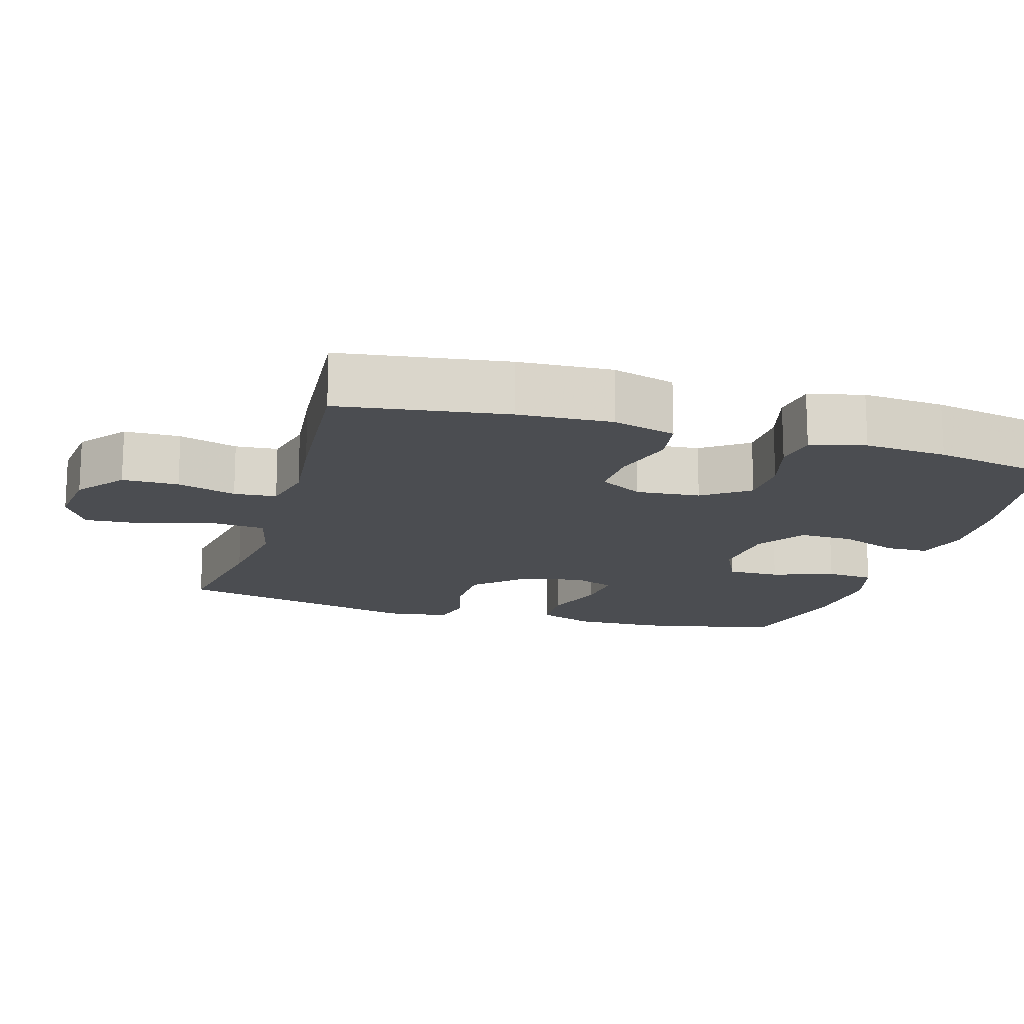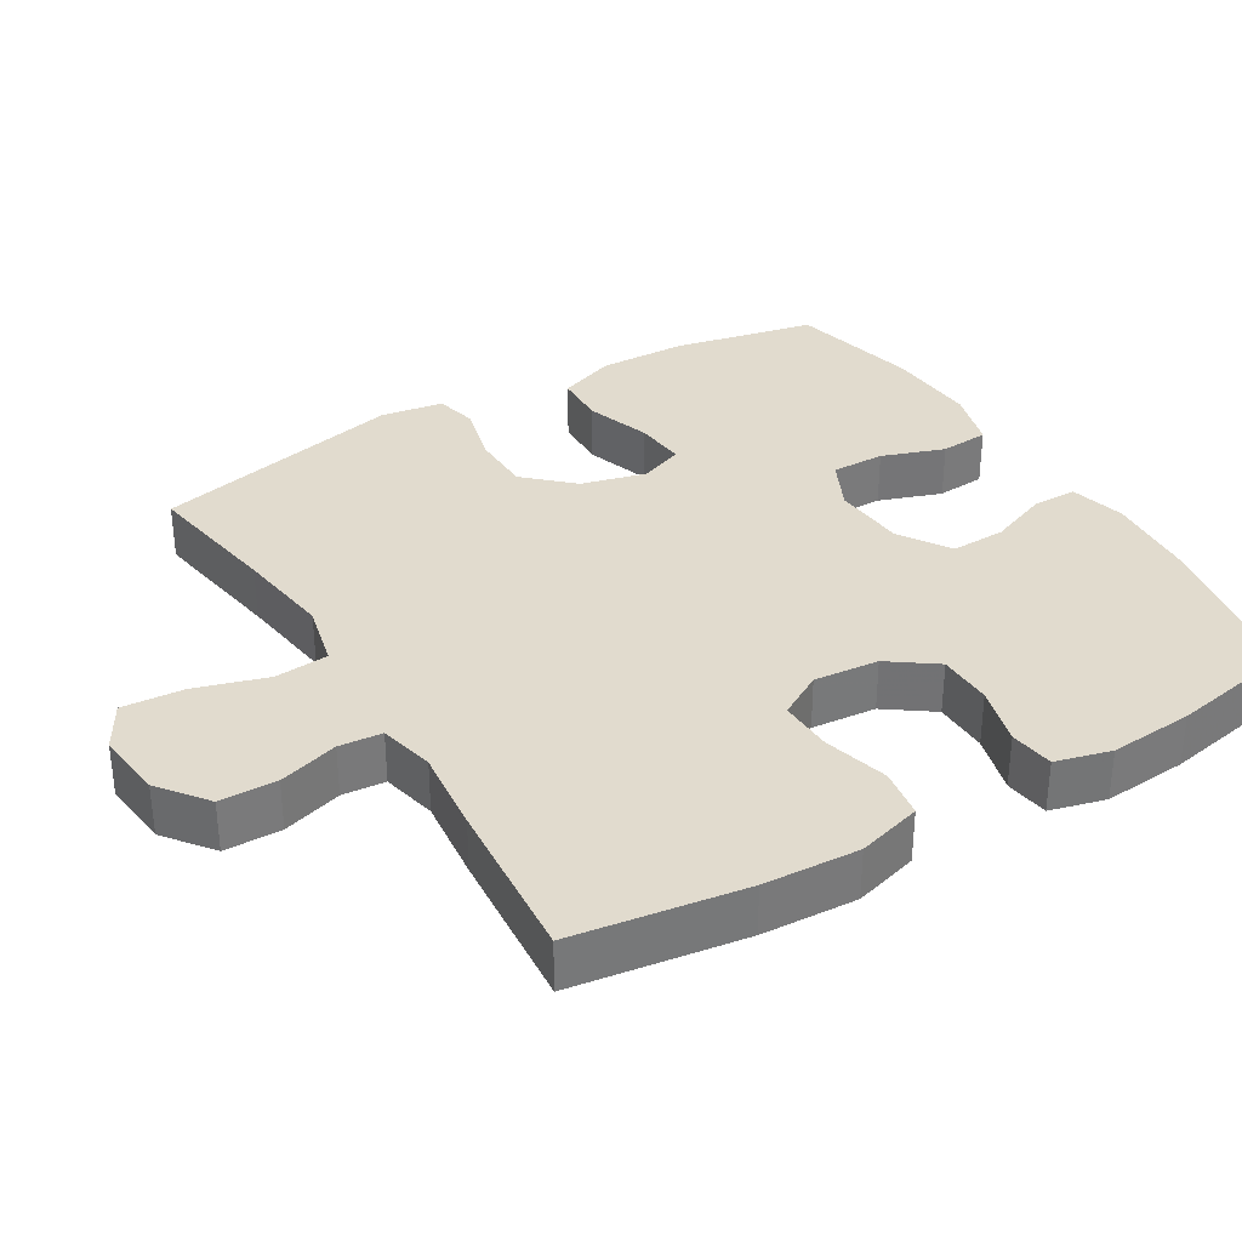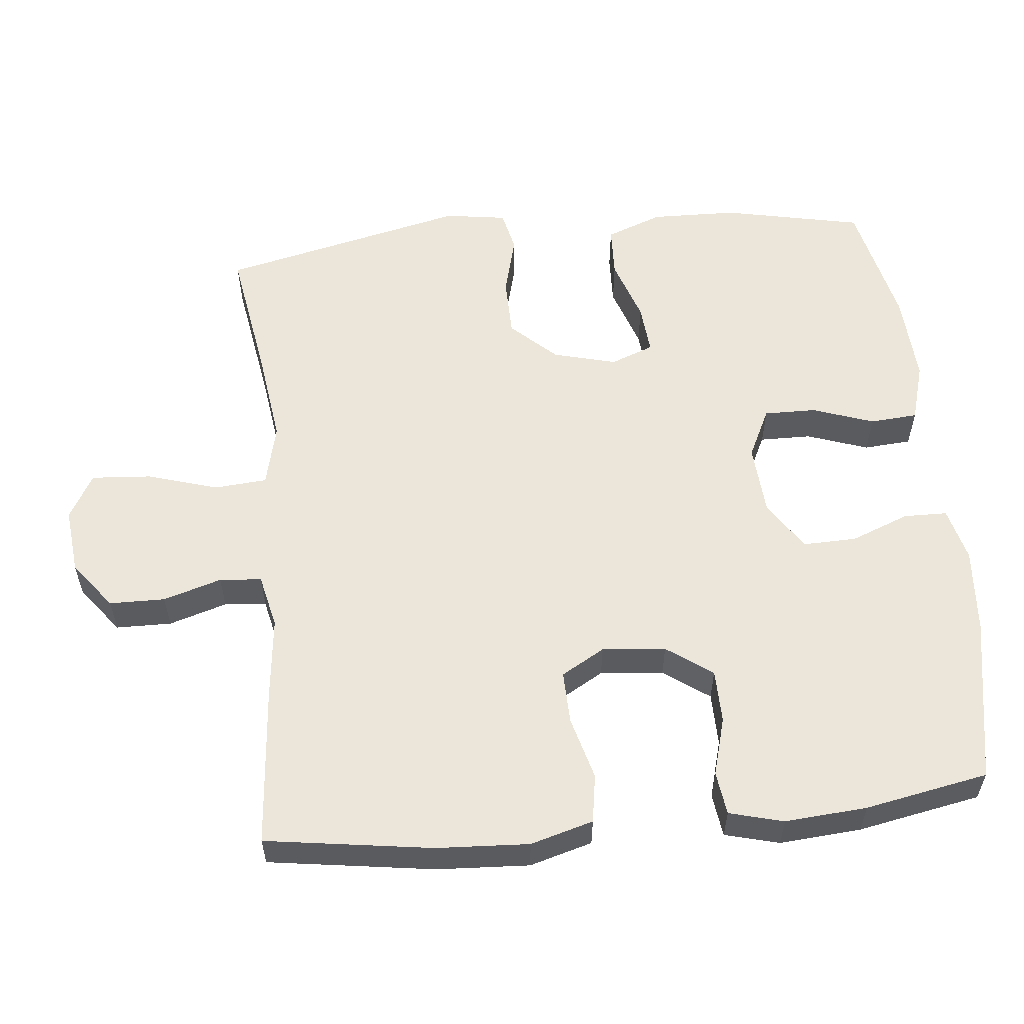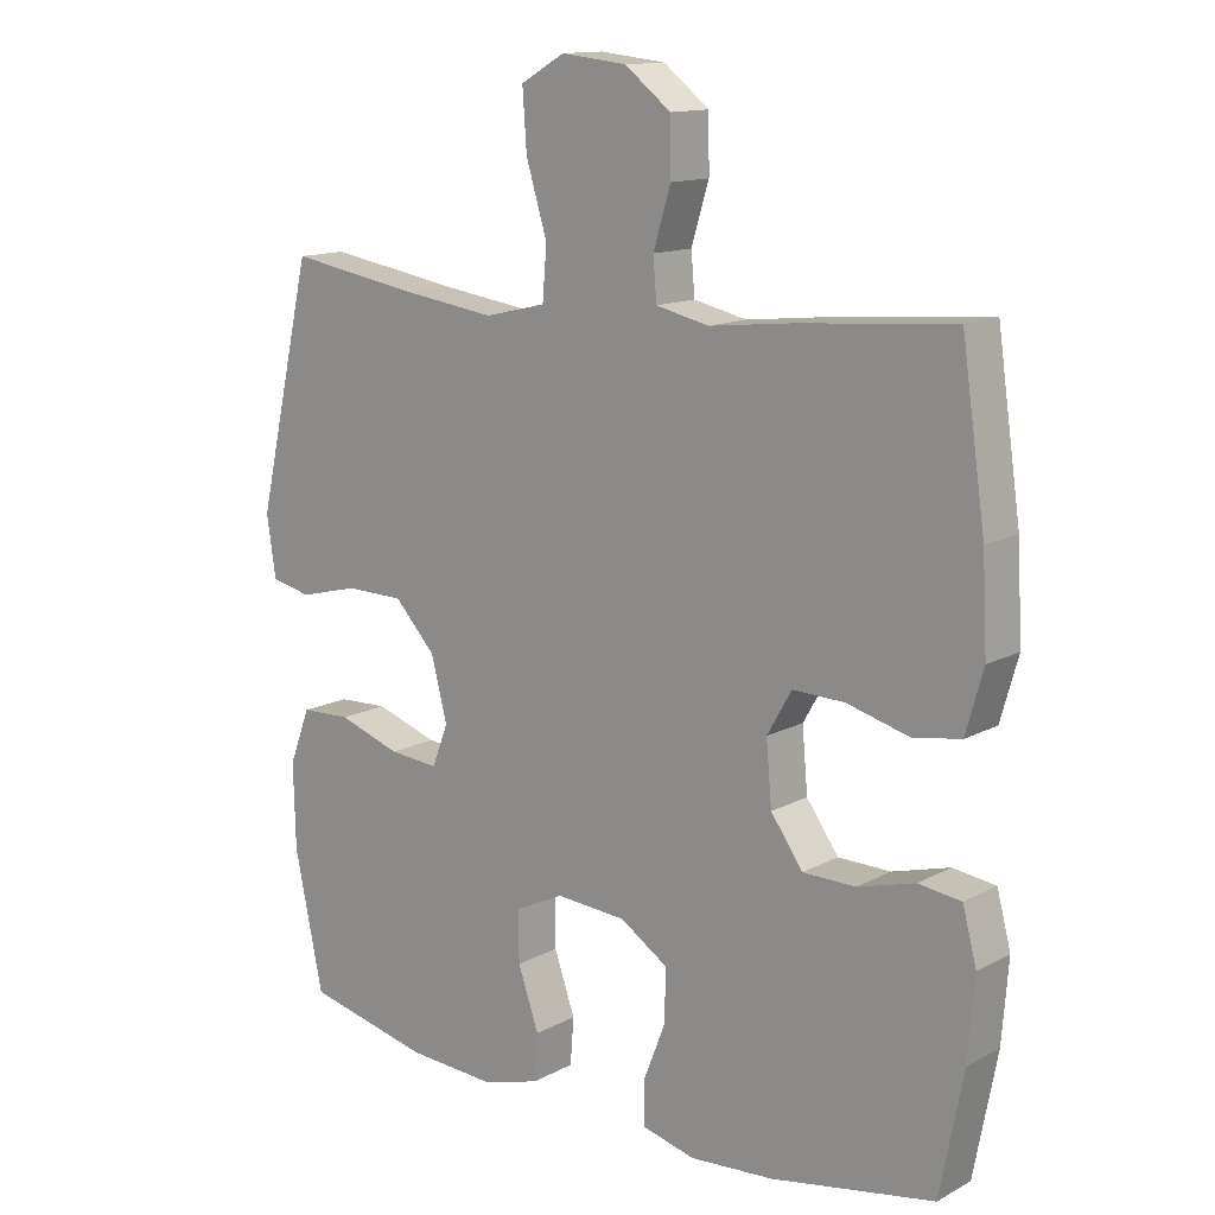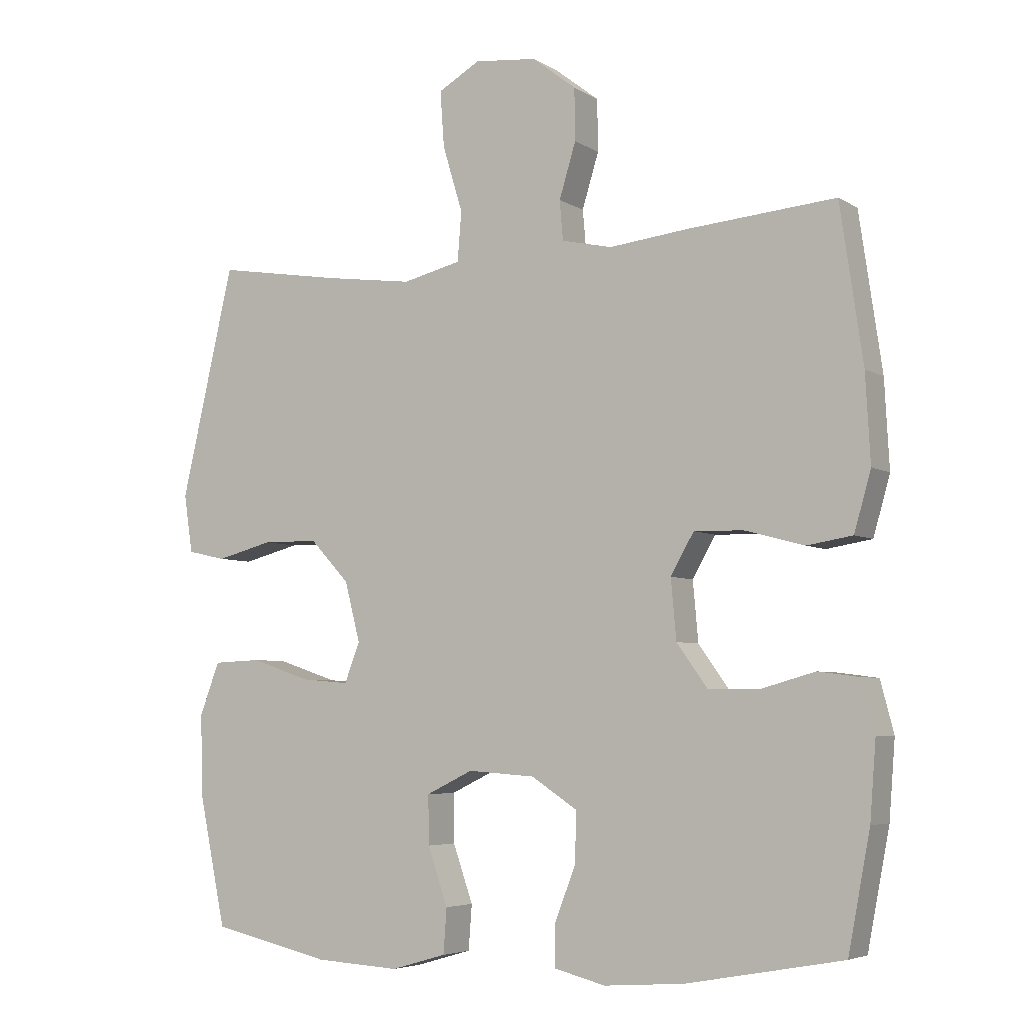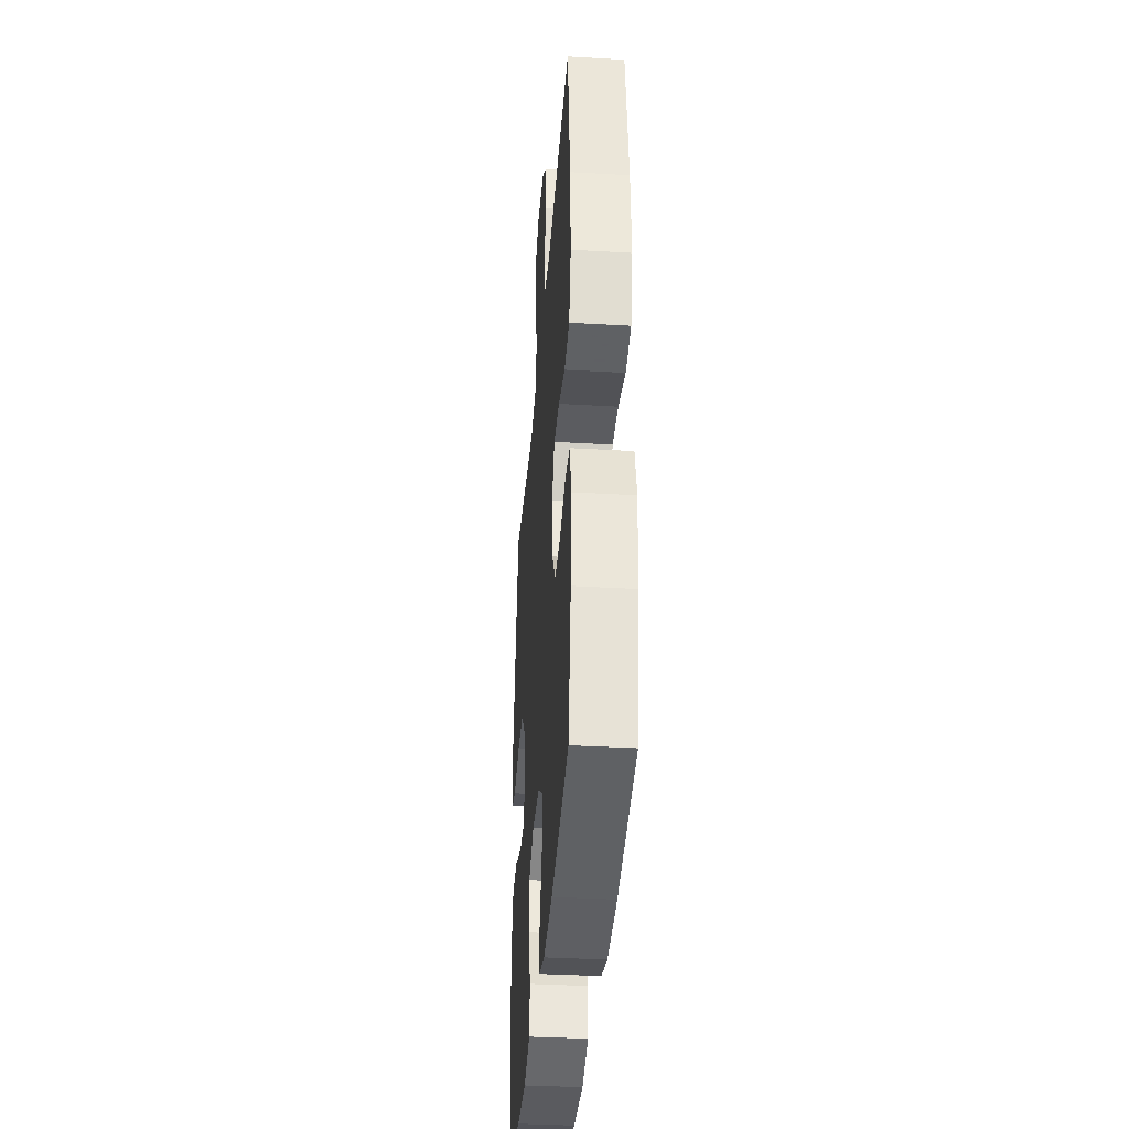
<metadata>
{"format":"obj","ext":"obj","renderer":"f3d","projection":"perspective","resolution":1024,"background":"white","views":[{"elev":-15.7,"azim":73.4,"up":"+Y"},{"elev":33.8,"azim":59.0,"up":"+Y"},{"elev":56.9,"azim":84.3,"up":"+Y"},{"elev":13.5,"azim":40.2,"up":"+Z"},{"elev":-5.2,"azim":29.7,"up":"+Z"},{"elev":-36.3,"azim":85.7,"up":"+Z"}]}
</metadata>
<code>
v 0.5 0.07 -0.5
v 0.266 0.07 -0.543
v 0.146 0.07 -0.552
v 0.07 0.07 -0.533
v 0.069 0.07 -0.472
v 0.101 0.07 -0.39
v 0.103 0.07 -0.315
v 0.034 0.07 -0.27
v -0.067 0.07 -0.263
v -0.137 0.07 -0.297
v -0.136 0.07 -0.37
v -0.106 0.07 -0.456
v -0.111 0.07 -0.523
v -0.194 0.07 -0.547
v -0.321 0.07 -0.54
v -0.5 0.07 -0.5
v -0.541 0.07 -0.304
v -0.544 0.07 -0.183
v -0.514 0.07 -0.104
v -0.442 0.07 -0.101
v -0.352 0.07 -0.131
v -0.281 0.07 -0.137
v -0.258 0.07 -0.077
v -0.281 0.07 0.012
v -0.34 0.07 0.075
v -0.424 0.07 0.076
v -0.509 0.07 0.054
v -0.567 0.07 0.067
v -0.58 0.07 0.154
v -0.5 0.07 0.5
v -0.31 0.07 0.469
v -0.178 0.07 0.451
v -0.09 0.07 0.472
v -0.084 0.07 0.546
v -0.114 0.07 0.645
v -0.12 0.07 0.729
v -0.057 0.07 0.765
v 0.037 0.07 0.755
v 0.103 0.07 0.704
v 0.104 0.07 0.626
v 0.079 0.07 0.544
v 0.084 0.07 0.485
v 0.16 0.07 0.468
v 0.276 0.07 0.481
v 0.5 0.07 0.5
v 0.534 0.07 0.267
v 0.541 0.07 0.137
v 0.516 0.07 0.049
v 0.448 0.07 0.038
v 0.359 0.07 0.062
v 0.285 0.07 0.064
v 0.25 0.07 0.003
v 0.258 0.07 -0.086
v 0.304 0.07 -0.15
v 0.379 0.07 -0.151
v 0.461 0.07 -0.128
v 0.522 0.07 -0.136
v 0.542 0.07 -0.212
v 0.533 0.07 -0.327
v 0.5 0 -0.5
v 0.266 0 -0.543
v 0.146 0 -0.552
v 0.07 0 -0.533
v 0.069 0 -0.472
v 0.101 0 -0.39
v 0.103 0 -0.315
v 0.034 0 -0.27
v -0.067 0 -0.263
v -0.137 0 -0.297
v -0.136 0 -0.37
v -0.106 0 -0.456
v -0.111 0 -0.523
v -0.194 0 -0.547
v -0.321 0 -0.54
v -0.5 0 -0.5
v -0.541 0 -0.304
v -0.544 0 -0.183
v -0.514 0 -0.104
v -0.442 0 -0.101
v -0.352 0 -0.131
v -0.281 0 -0.137
v -0.258 0 -0.077
v -0.281 0 0.012
v -0.34 0 0.075
v -0.424 0 0.076
v -0.509 0 0.054
v -0.567 0 0.067
v -0.58 0 0.154
v -0.5 0 0.5
v -0.31 0 0.469
v -0.178 0 0.451
v -0.09 0 0.472
v -0.084 0 0.546
v -0.114 0 0.645
v -0.12 0 0.729
v -0.057 0 0.765
v 0.037 0 0.755
v 0.103 0 0.704
v 0.104 0 0.626
v 0.079 0 0.544
v 0.084 0 0.485
v 0.16 0 0.468
v 0.276 0 0.481
v 0.5 0 0.5
v 0.534 0 0.267
v 0.541 0 0.137
v 0.516 0 0.049
v 0.448 0 0.038
v 0.359 0 0.062
v 0.285 0 0.064
v 0.25 0 0.003
v 0.258 0 -0.086
v 0.304 0 -0.15
v 0.379 0 -0.151
v 0.461 0 -0.128
v 0.522 0 -0.136
v 0.542 0 -0.212
v 0.533 0 -0.327
f 4 5 6
f 3 4 6
f 2 3 6
f 1 2 6
f 59 1 6
f 58 59 6
f 57 58 6
f 56 57 6
f 55 56 6
f 54 55 6 7
f 53 54 7 8
f 52 53 8 9
f 51 52 9 10
f 48 49 50
f 47 48 50
f 46 47 50
f 45 46 50
f 44 45 50
f 43 44 50
f 42 43 50 51
f 39 40 41
f 38 39 41
f 37 38 41
f 36 37 41
f 35 36 41
f 34 35 41
f 33 34 41 42
f 42 51 10
f 33 42 10
f 32 33 10
f 29 30 31
f 28 29 31
f 27 28 31
f 26 27 31
f 25 26 31 32
f 19 20 21
f 18 19 21
f 17 18 21
f 16 17 21
f 15 16 21
f 14 15 21
f 13 14 21
f 12 13 21
f 11 12 21
f 11 21 22
f 10 11 22 23
f 24 25 32
f 10 23 24 32
f 65 64 63
f 65 63 62
f 65 62 61
f 65 61 60
f 65 60 118
f 65 118 117
f 65 117 116
f 65 116 115
f 65 115 114
f 66 65 114 113
f 67 66 113 112
f 68 67 112 111
f 69 68 111 110
f 109 108 107
f 109 107 106
f 109 106 105
f 109 105 104
f 109 104 103
f 109 103 102
f 110 109 102 101
f 100 99 98
f 100 98 97
f 100 97 96
f 100 96 95
f 100 95 94
f 100 94 93
f 101 100 93 92
f 69 110 101
f 69 101 92
f 69 92 91
f 90 89 88
f 90 88 87
f 90 87 86
f 90 86 85
f 91 90 85 84
f 80 79 78
f 80 78 77
f 80 77 76
f 80 76 75
f 80 75 74
f 80 74 73
f 80 73 72
f 80 72 71
f 80 71 70
f 81 80 70
f 82 81 70 69
f 91 84 83
f 91 83 82 69
f 1 60 61 2
f 2 61 62 3
f 3 62 63 4
f 4 63 64 5
f 5 64 65 6
f 6 65 66 7
f 7 66 67 8
f 8 67 68 9
f 9 68 69 10
f 10 69 70 11
f 11 70 71 12
f 12 71 72 13
f 13 72 73 14
f 14 73 74 15
f 15 74 75 16
f 16 75 76 17
f 17 76 77 18
f 18 77 78 19
f 19 78 79 20
f 20 79 80 21
f 21 80 81 22
f 22 81 82 23
f 23 82 83 24
f 24 83 84 25
f 25 84 85 26
f 26 85 86 27
f 27 86 87 28
f 28 87 88 29
f 29 88 89 30
f 30 89 90 31
f 31 90 91 32
f 32 91 92 33
f 33 92 93 34
f 34 93 94 35
f 35 94 95 36
f 36 95 96 37
f 37 96 97 38
f 38 97 98 39
f 39 98 99 40
f 40 99 100 41
f 41 100 101 42
f 42 101 102 43
f 43 102 103 44
f 44 103 104 45
f 45 104 105 46
f 46 105 106 47
f 47 106 107 48
f 48 107 108 49
f 49 108 109 50
f 50 109 110 51
f 51 110 111 52
f 52 111 112 53
f 53 112 113 54
f 54 113 114 55
f 55 114 115 56
f 56 115 116 57
f 57 116 117 58
f 58 117 118 59
f 59 118 60 1

</code>
